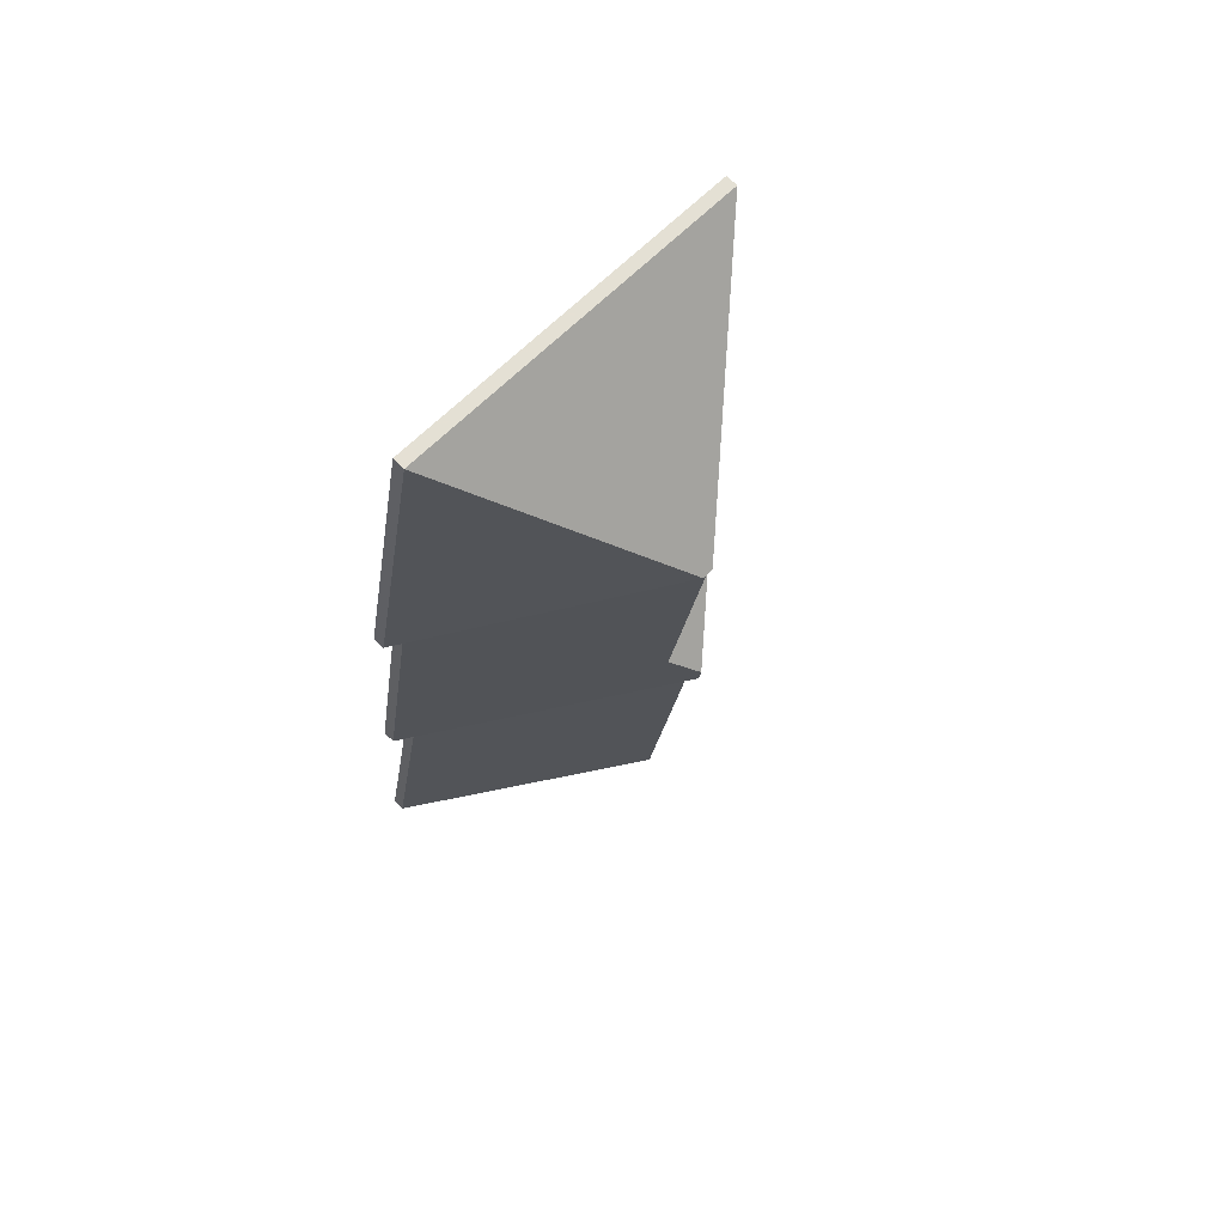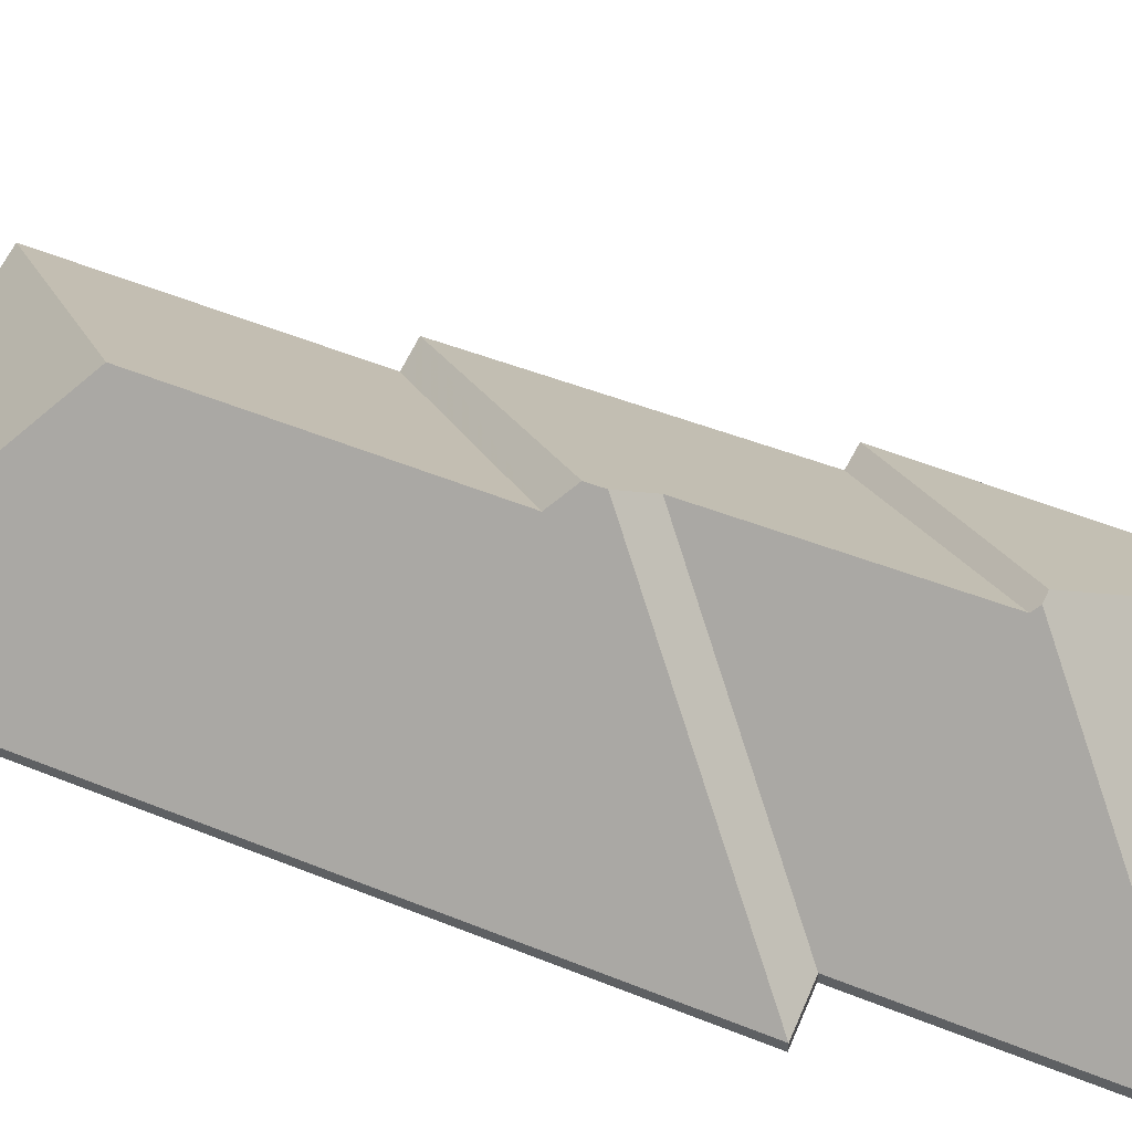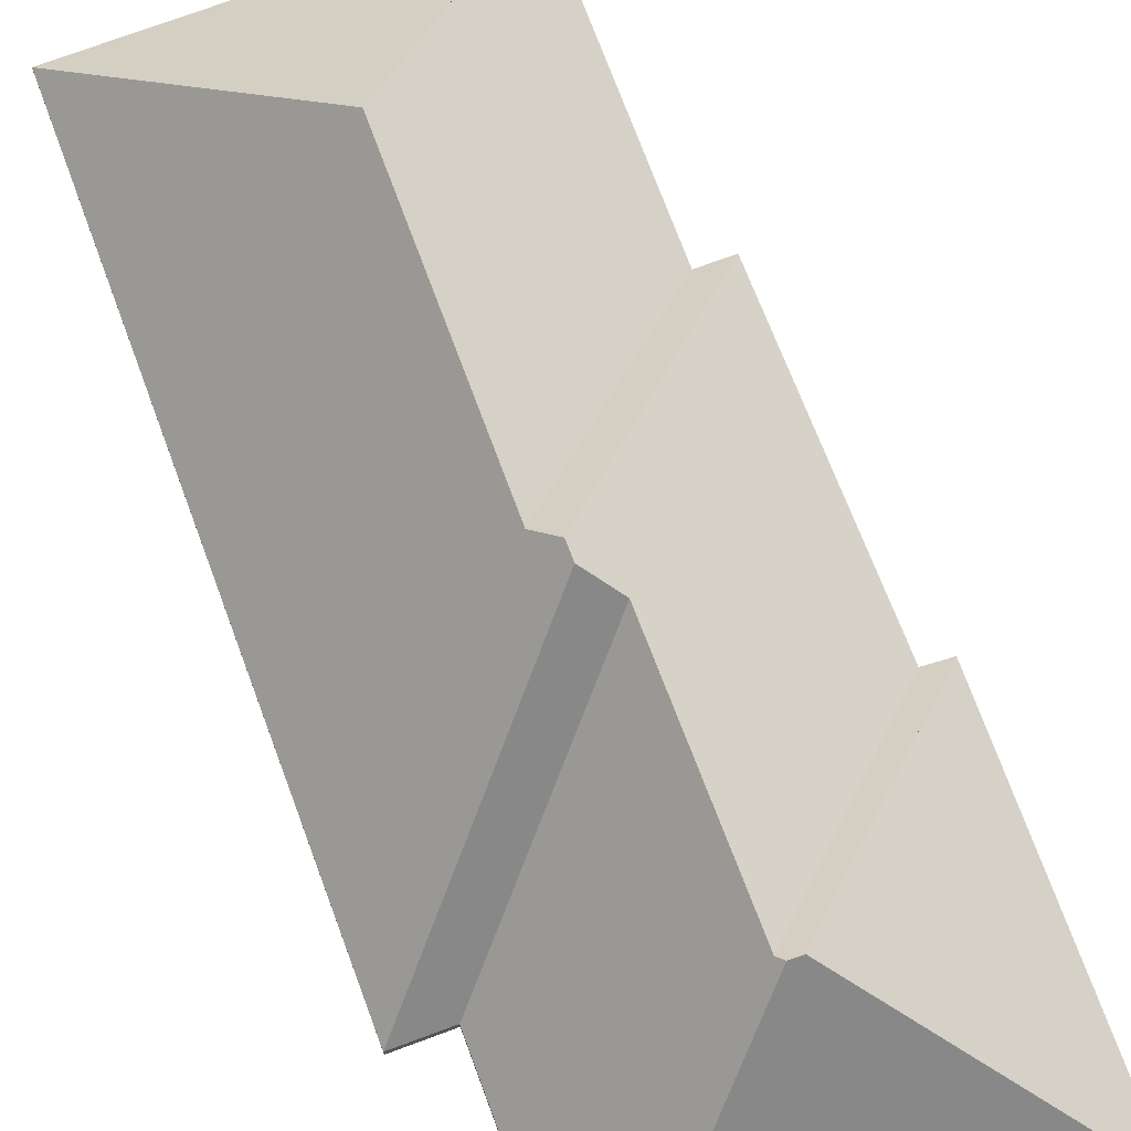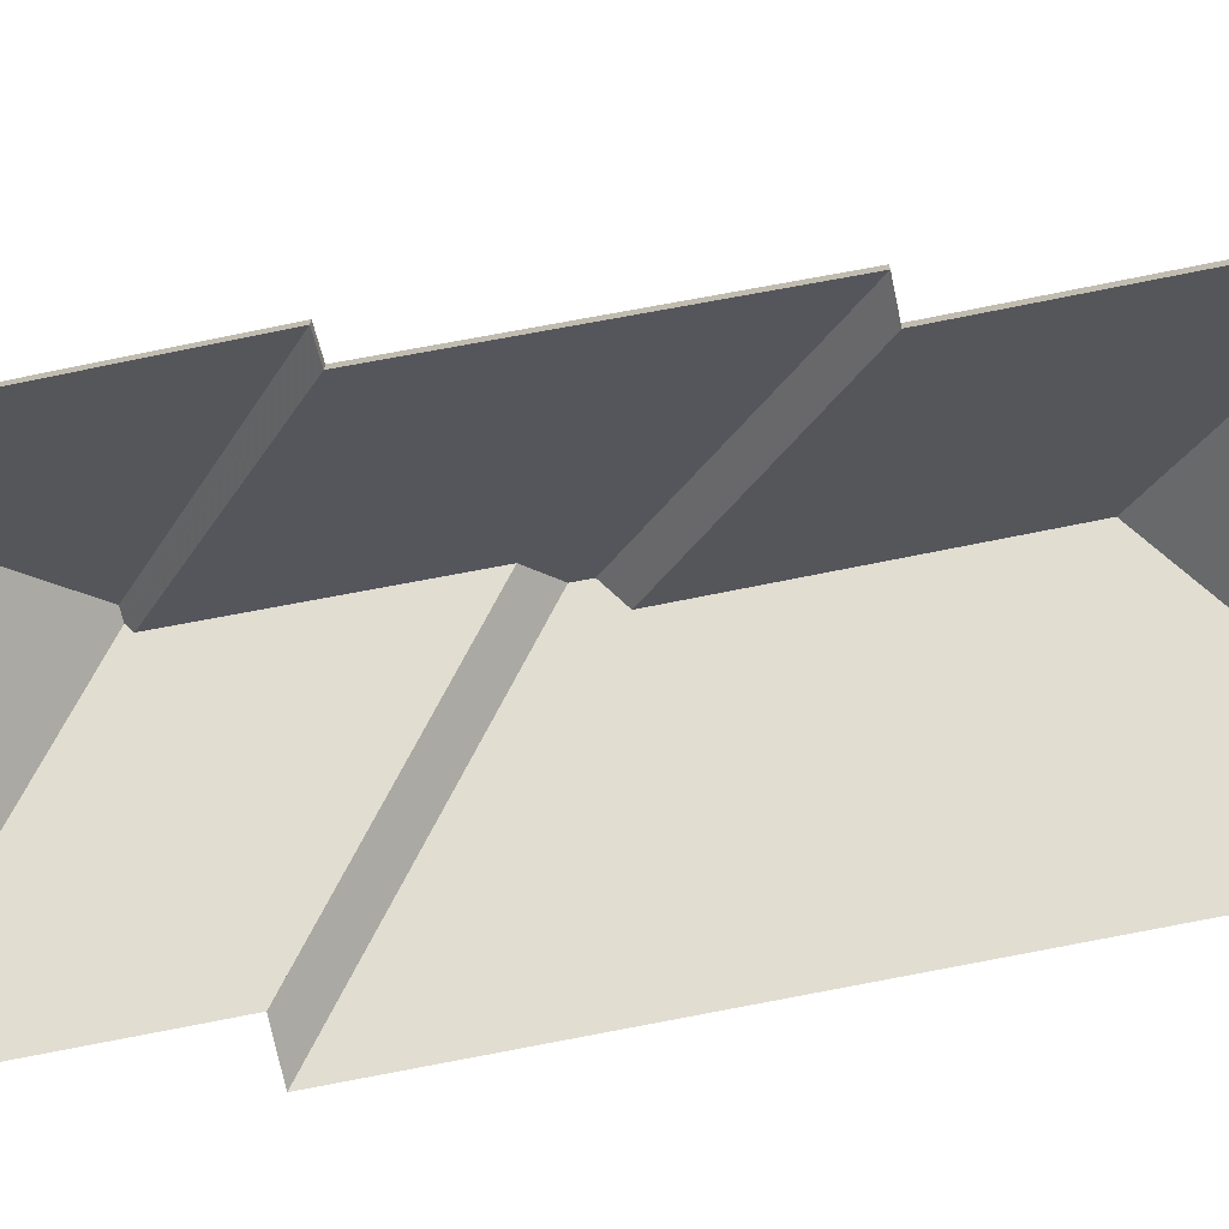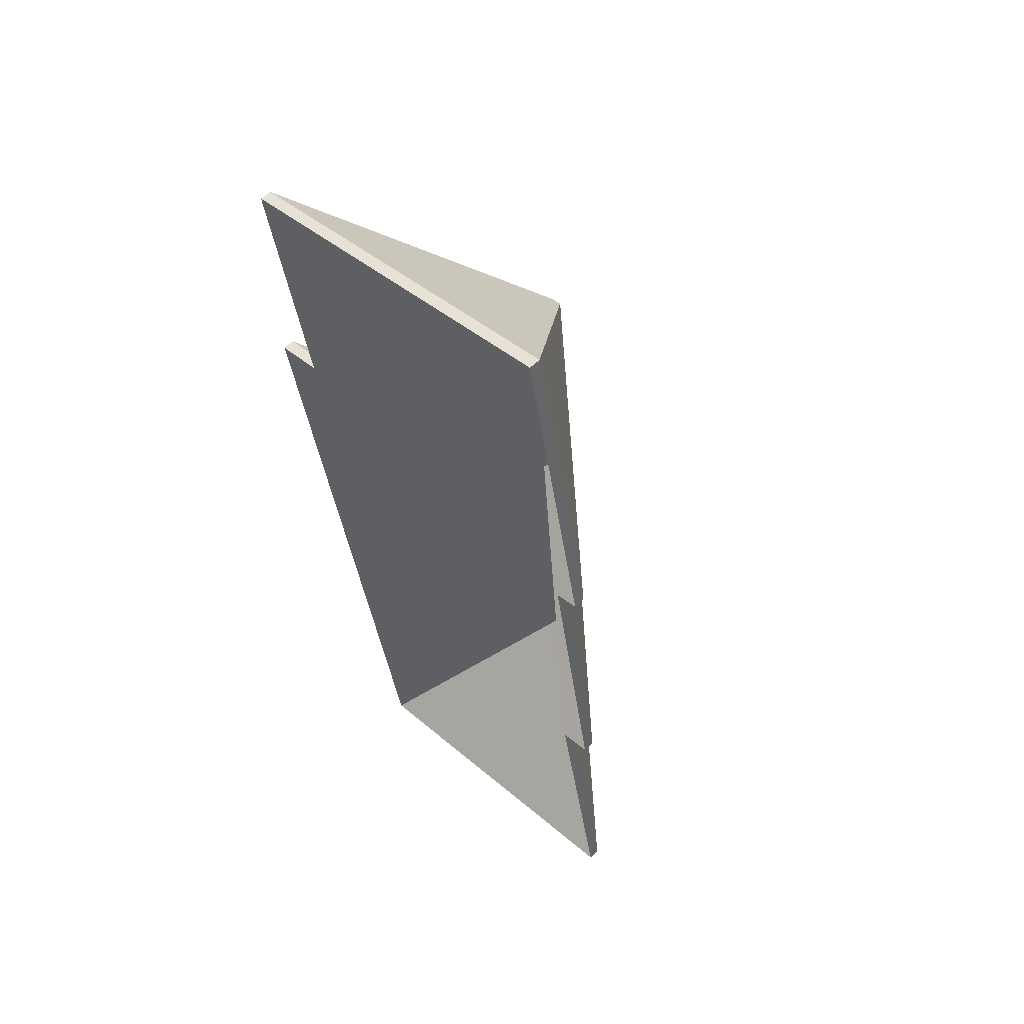
<metadata>
{"format":"obj","ext":"obj","renderer":"f3d","projection":"perspective","resolution":1024,"background":"white","views":[{"elev":74.8,"azim":133.9,"up":"+Z"},{"elev":56.7,"azim":-78.5,"up":"+Y"},{"elev":74.0,"azim":-31.5,"up":"+Y"},{"elev":-72.1,"azim":90.4,"up":"+Y"},{"elev":58.1,"azim":44.6,"up":"+Z"}]}
</metadata>
<code>
v -7.453 -0.01121 -0.1008
v -7.437 -0.02522 -0.1118
v -7.437 -0.02786 -0.1118
v -7.453 -0.01384 -0.1008
v -7.437 -0.02522 -0.1118
v -7.44 -0.02522 -0.09815
v -7.44 -0.02786 -0.09815
v -7.437 -0.02786 -0.1118
v -7.44 -0.02522 -0.09815
v -7.453 -0.01121 -0.1008
v -7.453 -0.01384 -0.1008
v -7.44 -0.02786 -0.09815
v -7.437 -0.02522 -0.1118
v -7.453 -0.01121 -0.1008
v -7.44 -0.02522 -0.09815
v -7.44 -0.02786 -0.09815
v -7.453 -0.01384 -0.1008
v -7.437 -0.02786 -0.1118
v -7.492 0.01809 -0.01512
v -7.495 0.01419 -0.01974
v -7.495 0.01155 -0.01974
v -7.492 0.01546 -0.01512
v -7.495 0.01419 -0.01974
v -7.449 -0.02522 -0.05055
v -7.449 -0.02786 -0.05055
v -7.495 0.01155 -0.01974
v -7.449 -0.02522 -0.05055
v -7.442 -0.02522 -0.04914
v -7.442 -0.02786 -0.04914
v -7.449 -0.02786 -0.05055
v -7.442 -0.02522 -0.04914
v -7.492 0.01809 -0.01512
v -7.492 0.01546 -0.01512
v -7.442 -0.02786 -0.04914
v -7.495 0.01419 -0.01974
v -7.492 0.01809 -0.01512
v -7.442 -0.02522 -0.04914
v -7.449 -0.02522 -0.05055
v -7.442 -0.02786 -0.04914
v -7.492 0.01546 -0.01512
v -7.495 0.01155 -0.01974
v -7.449 -0.02786 -0.05055
v -7.453 -0.01121 -0.1008
v -7.44 -0.02522 -0.09815
v -7.44 -0.02786 -0.09815
v -7.453 -0.01384 -0.1008
v -7.483 0.01405 -0.0809
v -7.453 -0.01121 -0.1008
v -7.453 -0.01384 -0.1008
v -7.483 0.01142 -0.0809
v -7.44 -0.02522 -0.09815
v -7.449 -0.02522 -0.05055
v -7.449 -0.02786 -0.05055
v -7.44 -0.02786 -0.09815
v -7.495 0.01419 -0.01974
v -7.483 0.01405 -0.0809
v -7.483 0.01142 -0.0809
v -7.495 0.01155 -0.01974
v -7.449 -0.02522 -0.05055
v -7.495 0.01419 -0.01974
v -7.495 0.01155 -0.01974
v -7.449 -0.02786 -0.05055
v -7.483 0.01405 -0.0809
v -7.495 0.01419 -0.01974
v -7.449 -0.02522 -0.05055
v -7.44 -0.02522 -0.09815
v -7.453 -0.01121 -0.1008
v -7.449 -0.02786 -0.05055
v -7.495 0.01155 -0.01974
v -7.483 0.01142 -0.0809
v -7.453 -0.01384 -0.1008
v -7.44 -0.02786 -0.09815
v -7.496 0.01442 0.04491
v -7.497 0.0133 0.04351
v -7.497 0.01066 0.04351
v -7.496 0.01179 0.04491
v -7.494 0.01434 0.04549
v -7.496 0.01442 0.04491
v -7.496 0.01179 0.04491
v -7.494 0.0117 0.04549
v -7.497 0.0133 0.04351
v -7.453 -0.02522 0.01542
v -7.453 -0.02786 0.01542
v -7.497 0.01066 0.04351
v -7.453 -0.02522 0.01542
v -7.448 -0.02522 0.01684
v -7.448 -0.02786 0.01684
v -7.453 -0.02786 0.01542
v -7.448 -0.02522 0.01684
v -7.494 0.01434 0.04549
v -7.494 0.0117 0.04549
v -7.448 -0.02786 0.01684
v -7.496 0.01442 0.04491
v -7.494 0.01434 0.04549
v -7.448 -0.02522 0.01684
v -7.453 -0.02522 0.01542
v -7.497 0.0133 0.04351
v -7.448 -0.02786 0.01684
v -7.494 0.0117 0.04549
v -7.496 0.01179 0.04491
v -7.497 0.01066 0.04351
v -7.453 -0.02786 0.01542
v -7.492 0.01809 -0.01512
v -7.442 -0.02522 -0.04914
v -7.442 -0.02786 -0.04914
v -7.492 0.01546 -0.01512
v -7.493 0.01813 -0.01158
v -7.492 0.01809 -0.01512
v -7.492 0.01546 -0.01512
v -7.493 0.0155 -0.01158
v -7.488 0.01274 -0.005226
v -7.493 0.01813 -0.01158
v -7.493 0.0155 -0.01158
v -7.488 0.01011 -0.005226
v -7.442 -0.02522 -0.04914
v -7.453 -0.02522 0.01542
v -7.453 -0.02786 0.01542
v -7.442 -0.02786 -0.04914
v -7.497 0.0133 0.04351
v -7.488 0.01274 -0.005226
v -7.488 0.01011 -0.005226
v -7.497 0.01066 0.04351
v -7.453 -0.02522 0.01542
v -7.497 0.0133 0.04351
v -7.497 0.01066 0.04351
v -7.453 -0.02786 0.01542
v -7.492 0.01809 -0.01512
v -7.493 0.01813 -0.01158
v -7.488 0.01274 -0.005226
v -7.442 -0.02522 -0.04914
v -7.453 -0.02522 0.01542
v -7.497 0.0133 0.04351
v -7.488 0.01011 -0.005226
v -7.493 0.0155 -0.01158
v -7.492 0.01546 -0.01512
v -7.453 -0.02786 0.01542
v -7.497 0.01066 0.04351
v -7.442 -0.02786 -0.04914
v -7.494 0.01434 0.04549
v -7.448 -0.02522 0.01684
v -7.448 -0.02786 0.01684
v -7.494 0.0117 0.04549
v -7.467 -0.01977 0.08556
v -7.494 0.01434 0.04549
v -7.494 0.0117 0.04549
v -7.467 -0.02241 0.08556
v -7.448 -0.02522 0.01684
v -7.462 -0.02522 0.08662
v -7.462 -0.02786 0.08662
v -7.448 -0.02786 0.01684
v -7.462 -0.02522 0.08662
v -7.467 -0.01977 0.08556
v -7.467 -0.02241 0.08556
v -7.462 -0.02786 0.08662
v -7.494 0.01434 0.04549
v -7.467 -0.01977 0.08556
v -7.462 -0.02522 0.08662
v -7.448 -0.02522 0.01684
v -7.462 -0.02786 0.08662
v -7.467 -0.02241 0.08556
v -7.494 0.0117 0.04549
v -7.448 -0.02786 0.01684
v -7.467 -0.01977 0.08556
v -7.462 -0.02522 0.08662
v -7.462 -0.02786 0.08662
v -7.467 -0.02241 0.08556
v -7.466 -0.02175 0.08788
v -7.467 -0.01977 0.08556
v -7.467 -0.02241 0.08556
v -7.466 -0.02438 0.08788
v -7.464 -0.02325 0.08965
v -7.466 -0.02175 0.08788
v -7.466 -0.02438 0.08788
v -7.464 -0.02588 0.08965
v -7.462 -0.02522 0.08662
v -7.462 -0.02522 0.09003
v -7.462 -0.02786 0.09003
v -7.462 -0.02786 0.08662
v -7.462 -0.02522 0.09003
v -7.464 -0.02325 0.08965
v -7.464 -0.02588 0.08965
v -7.462 -0.02786 0.09003
v -7.462 -0.02522 0.08662
v -7.467 -0.01977 0.08556
v -7.466 -0.02175 0.08788
v -7.464 -0.02325 0.08965
v -7.462 -0.02522 0.09003
v -7.462 -0.02786 0.09003
v -7.464 -0.02588 0.08965
v -7.462 -0.02786 0.08662
v -7.466 -0.02438 0.08788
v -7.467 -0.02241 0.08556
v -7.464 -0.02325 0.08965
v -7.462 -0.02522 0.09003
v -7.462 -0.02786 0.09003
v -7.464 -0.02588 0.08965
v -7.462 -0.02522 0.09003
v -7.463 -0.02522 0.09197
v -7.463 -0.02786 0.09197
v -7.462 -0.02786 0.09003
v -7.463 -0.02522 0.09197
v -7.464 -0.02325 0.08965
v -7.464 -0.02588 0.08965
v -7.463 -0.02786 0.09197
v -7.462 -0.02522 0.09003
v -7.464 -0.02325 0.08965
v -7.463 -0.02522 0.09197
v -7.463 -0.02786 0.09197
v -7.464 -0.02588 0.08965
v -7.462 -0.02786 0.09003
v -7.464 -0.02325 0.08965
v -7.463 -0.02522 0.09197
v -7.463 -0.02786 0.09197
v -7.464 -0.02588 0.08965
v -7.463 -0.02522 0.09197
v -7.466 -0.02522 0.09129
v -7.466 -0.02786 0.09129
v -7.463 -0.02786 0.09197
v -7.466 -0.02175 0.08788
v -7.464 -0.02325 0.08965
v -7.464 -0.02588 0.08965
v -7.466 -0.02438 0.08788
v -7.466 -0.02522 0.09129
v -7.466 -0.02175 0.08788
v -7.466 -0.02438 0.08788
v -7.466 -0.02786 0.09129
v -7.464 -0.02325 0.08965
v -7.466 -0.02175 0.08788
v -7.466 -0.02522 0.09129
v -7.463 -0.02522 0.09197
v -7.466 -0.02786 0.09129
v -7.466 -0.02438 0.08788
v -7.464 -0.02588 0.08965
v -7.463 -0.02786 0.09197
v -7.483 0.01405 -0.0809
v -7.514 -0.02522 -0.127
v -7.514 -0.02786 -0.127
v -7.483 0.01142 -0.0809
v -7.453 -0.01121 -0.1008
v -7.483 0.01405 -0.0809
v -7.483 0.01142 -0.0809
v -7.453 -0.01384 -0.1008
v -7.514 -0.02522 -0.127
v -7.437 -0.02522 -0.1118
v -7.437 -0.02786 -0.1118
v -7.514 -0.02786 -0.127
v -7.437 -0.02522 -0.1118
v -7.453 -0.01121 -0.1008
v -7.453 -0.01384 -0.1008
v -7.437 -0.02786 -0.1118
v -7.483 0.01405 -0.0809
v -7.453 -0.01121 -0.1008
v -7.437 -0.02522 -0.1118
v -7.514 -0.02522 -0.127
v -7.437 -0.02786 -0.1118
v -7.453 -0.01384 -0.1008
v -7.483 0.01142 -0.0809
v -7.514 -0.02786 -0.127
v -7.496 0.01442 0.04491
v -7.543 -0.02522 0.07611
v -7.543 -0.02786 0.07611
v -7.496 0.01179 0.04491
v -7.497 0.0133 0.04351
v -7.496 0.01442 0.04491
v -7.496 0.01179 0.04491
v -7.497 0.01066 0.04351
v -7.543 -0.02522 0.07611
v -7.533 -0.02522 0.02467
v -7.533 -0.02786 0.02467
v -7.543 -0.02786 0.07611
v -7.488 0.01274 -0.005226
v -7.497 0.0133 0.04351
v -7.497 0.01066 0.04351
v -7.488 0.01011 -0.005226
v -7.533 -0.02522 0.02467
v -7.488 0.01274 -0.005226
v -7.488 0.01011 -0.005226
v -7.533 -0.02786 0.02467
v -7.543 -0.02522 0.07611
v -7.496 0.01442 0.04491
v -7.497 0.0133 0.04351
v -7.488 0.01274 -0.005226
v -7.533 -0.02522 0.02467
v -7.533 -0.02786 0.02467
v -7.488 0.01011 -0.005226
v -7.543 -0.02786 0.07611
v -7.497 0.01066 0.04351
v -7.496 0.01179 0.04491
v -7.466 -0.02175 0.08788
v -7.466 -0.02522 0.09129
v -7.466 -0.02786 0.09129
v -7.466 -0.02438 0.08788
v -7.467 -0.01977 0.08556
v -7.466 -0.02175 0.08788
v -7.466 -0.02438 0.08788
v -7.467 -0.02241 0.08556
v -7.494 0.01434 0.04549
v -7.467 -0.01977 0.08556
v -7.467 -0.02241 0.08556
v -7.494 0.0117 0.04549
v -7.496 0.01442 0.04491
v -7.494 0.01434 0.04549
v -7.494 0.0117 0.04549
v -7.496 0.01179 0.04491
v -7.466 -0.02522 0.09129
v -7.543 -0.02522 0.07611
v -7.543 -0.02786 0.07611
v -7.466 -0.02786 0.09129
v -7.543 -0.02522 0.07611
v -7.496 0.01442 0.04491
v -7.496 0.01179 0.04491
v -7.543 -0.02786 0.07611
v -7.494 0.01434 0.04549
v -7.496 0.01442 0.04491
v -7.543 -0.02522 0.07611
v -7.466 -0.02522 0.09129
v -7.466 -0.02175 0.08788
v -7.467 -0.01977 0.08556
v -7.543 -0.02786 0.07611
v -7.496 0.01179 0.04491
v -7.494 0.0117 0.04549
v -7.467 -0.02241 0.08556
v -7.466 -0.02438 0.08788
v -7.466 -0.02786 0.09129
v -7.493 0.01813 -0.01158
v -7.544 -0.02522 0.02256
v -7.544 -0.02786 0.02256
v -7.493 0.0155 -0.01158
v -7.492 0.01809 -0.01512
v -7.493 0.01813 -0.01158
v -7.493 0.0155 -0.01158
v -7.492 0.01546 -0.01512
v -7.495 0.01419 -0.01974
v -7.492 0.01809 -0.01512
v -7.492 0.01546 -0.01512
v -7.495 0.01155 -0.01974
v -7.483 0.01405 -0.0809
v -7.495 0.01419 -0.01974
v -7.495 0.01155 -0.01974
v -7.483 0.01142 -0.0809
v -7.544 -0.02522 0.02256
v -7.514 -0.02522 -0.127
v -7.514 -0.02786 -0.127
v -7.544 -0.02786 0.02256
v -7.514 -0.02522 -0.127
v -7.483 0.01405 -0.0809
v -7.483 0.01142 -0.0809
v -7.514 -0.02786 -0.127
v -7.493 0.01813 -0.01158
v -7.492 0.01809 -0.01512
v -7.495 0.01419 -0.01974
v -7.544 -0.02522 0.02256
v -7.483 0.01405 -0.0809
v -7.514 -0.02522 -0.127
v -7.495 0.01155 -0.01974
v -7.492 0.01546 -0.01512
v -7.493 0.0155 -0.01158
v -7.514 -0.02786 -0.127
v -7.483 0.01142 -0.0809
v -7.544 -0.02786 0.02256
v -7.493 0.01813 -0.01158
v -7.488 0.01274 -0.005226
v -7.488 0.01011 -0.005226
v -7.493 0.0155 -0.01158
v -7.488 0.01274 -0.005226
v -7.533 -0.02522 0.02467
v -7.533 -0.02786 0.02467
v -7.488 0.01011 -0.005226
v -7.533 -0.02522 0.02467
v -7.544 -0.02522 0.02256
v -7.544 -0.02786 0.02256
v -7.533 -0.02786 0.02467
v -7.544 -0.02522 0.02256
v -7.493 0.01813 -0.01158
v -7.493 0.0155 -0.01158
v -7.544 -0.02786 0.02256
v -7.488 0.01274 -0.005226
v -7.493 0.01813 -0.01158
v -7.544 -0.02522 0.02256
v -7.533 -0.02522 0.02467
v -7.544 -0.02786 0.02256
v -7.493 0.0155 -0.01158
v -7.488 0.01011 -0.005226
v -7.533 -0.02786 0.02467
f 1 2 3
f 1 3 4
f 5 6 7
f 5 7 8
f 9 10 11
f 9 11 12
f 13 14 15
f 16 17 18
f 19 20 21
f 19 21 22
f 23 24 25
f 23 25 26
f 27 28 29
f 27 29 30
f 31 32 33
f 31 33 34
f 35 36 37
f 35 37 38
f 39 40 41
f 39 41 42
f 43 44 45
f 43 45 46
f 47 48 49
f 47 49 50
f 51 52 53
f 51 53 54
f 55 56 57
f 55 57 58
f 59 60 61
f 59 61 62
f 63 64 65
f 63 65 66
f 63 66 67
f 68 69 70
f 68 70 71
f 68 71 72
f 73 74 75
f 73 75 76
f 77 78 79
f 77 79 80
f 81 82 83
f 81 83 84
f 85 86 87
f 85 87 88
f 89 90 91
f 89 91 92
f 93 94 95
f 93 95 96
f 93 96 97
f 98 99 100
f 98 100 101
f 98 101 102
f 103 104 105
f 103 105 106
f 107 108 109
f 107 109 110
f 111 112 113
f 111 113 114
f 115 116 117
f 115 117 118
f 119 120 121
f 119 121 122
f 123 124 125
f 123 125 126
f 127 128 129
f 130 127 129
f 130 129 131
f 131 129 132
f 133 134 135
f 136 137 133
f 136 133 138
f 138 133 135
f 139 140 141
f 139 141 142
f 143 144 145
f 143 145 146
f 147 148 149
f 147 149 150
f 151 152 153
f 151 153 154
f 155 156 157
f 155 157 158
f 159 160 161
f 159 161 162
f 163 164 165
f 163 165 166
f 167 168 169
f 167 169 170
f 171 172 173
f 171 173 174
f 175 176 177
f 175 177 178
f 179 180 181
f 179 181 182
f 183 184 185
f 183 185 186
f 183 186 187
f 188 189 190
f 190 189 191
f 190 191 192
f 193 194 195
f 193 195 196
f 197 198 199
f 197 199 200
f 201 202 203
f 201 203 204
f 205 206 207
f 208 209 210
f 211 212 213
f 211 213 214
f 215 216 217
f 215 217 218
f 219 220 221
f 219 221 222
f 223 224 225
f 223 225 226
f 227 228 229
f 227 229 230
f 231 232 233
f 231 233 234
f 235 236 237
f 235 237 238
f 239 240 241
f 239 241 242
f 243 244 245
f 243 245 246
f 247 248 249
f 247 249 250
f 251 252 253
f 251 253 254
f 255 256 257
f 255 257 258
f 259 260 261
f 259 261 262
f 263 264 265
f 263 265 266
f 267 268 269
f 267 269 270
f 271 272 273
f 271 273 274
f 275 276 277
f 275 277 278
f 279 280 281
f 279 281 282
f 279 282 283
f 284 285 286
f 286 285 287
f 286 287 288
f 289 290 291
f 289 291 292
f 293 294 295
f 293 295 296
f 297 298 299
f 297 299 300
f 301 302 303
f 301 303 304
f 305 306 307
f 305 307 308
f 309 310 311
f 309 311 312
f 313 314 315
f 313 315 316
f 313 316 317
f 313 317 318
f 319 320 321
f 319 321 322
f 319 322 323
f 319 323 324
f 325 326 327
f 325 327 328
f 329 330 331
f 329 331 332
f 333 334 335
f 333 335 336
f 337 338 339
f 337 339 340
f 341 342 343
f 341 343 344
f 345 346 347
f 345 347 348
f 349 350 351
f 352 349 351
f 352 351 353
f 352 353 354
f 355 356 357
f 358 359 360
f 360 359 355
f 360 355 357
f 361 362 363
f 361 363 364
f 365 366 367
f 365 367 368
f 369 370 371
f 369 371 372
f 373 374 375
f 373 375 376
f 377 378 379
f 377 379 380
f 381 382 383
f 381 383 384

</code>
